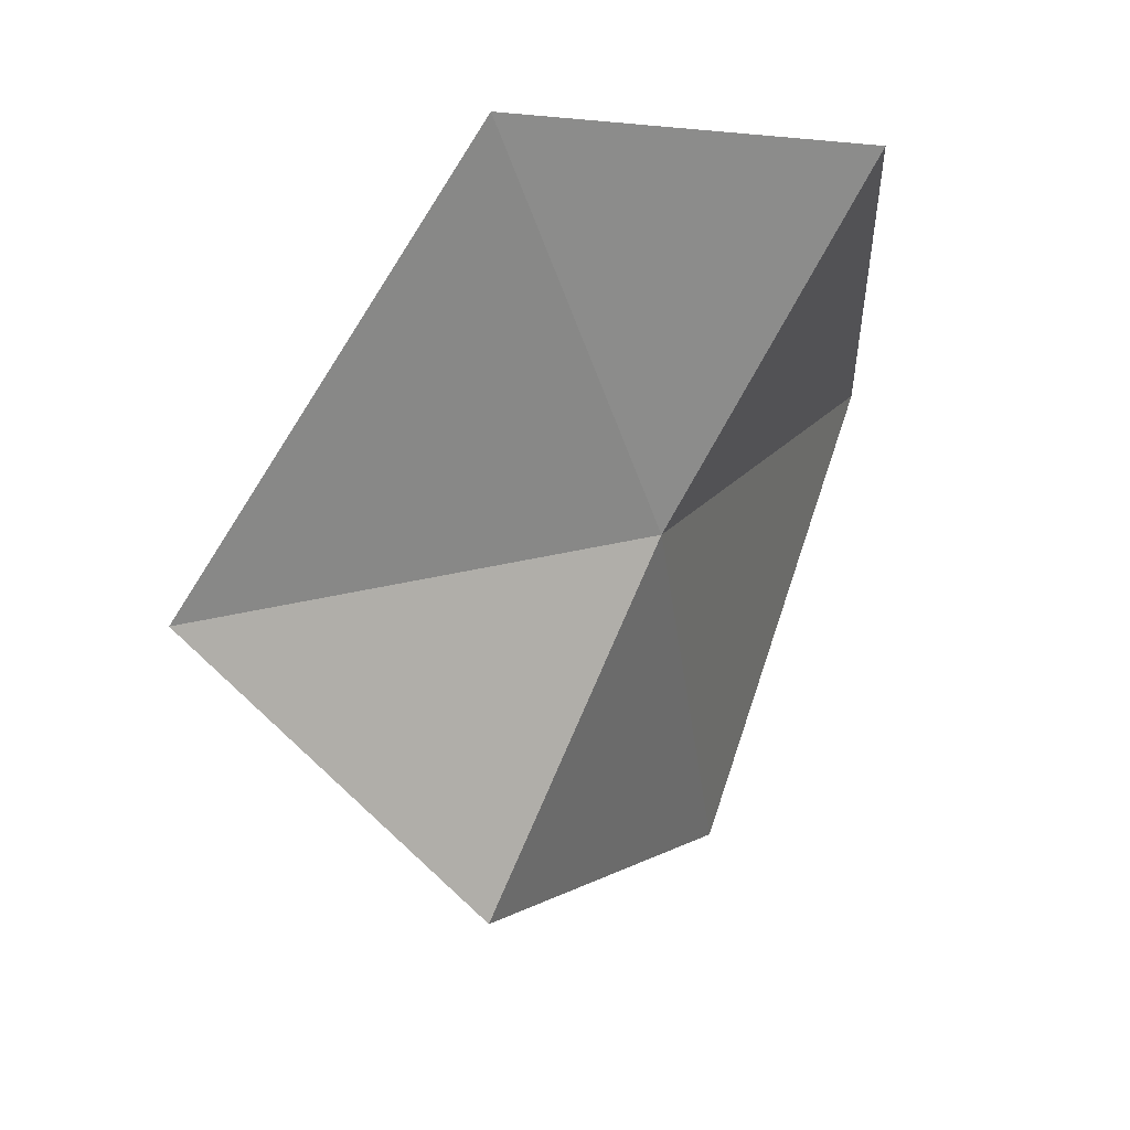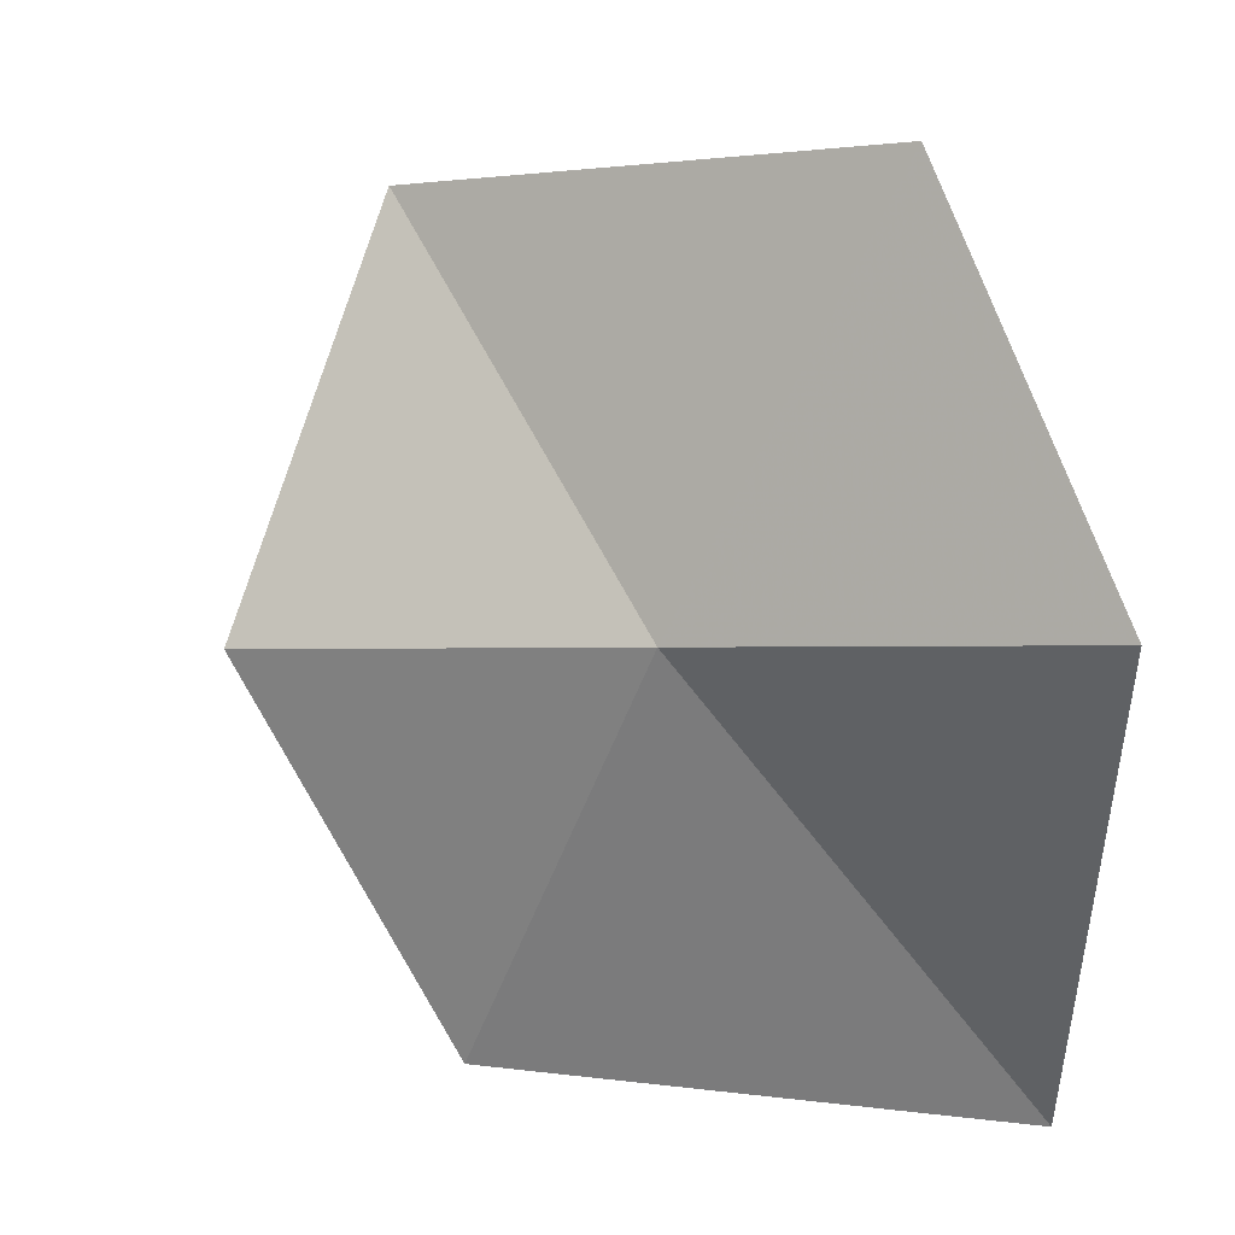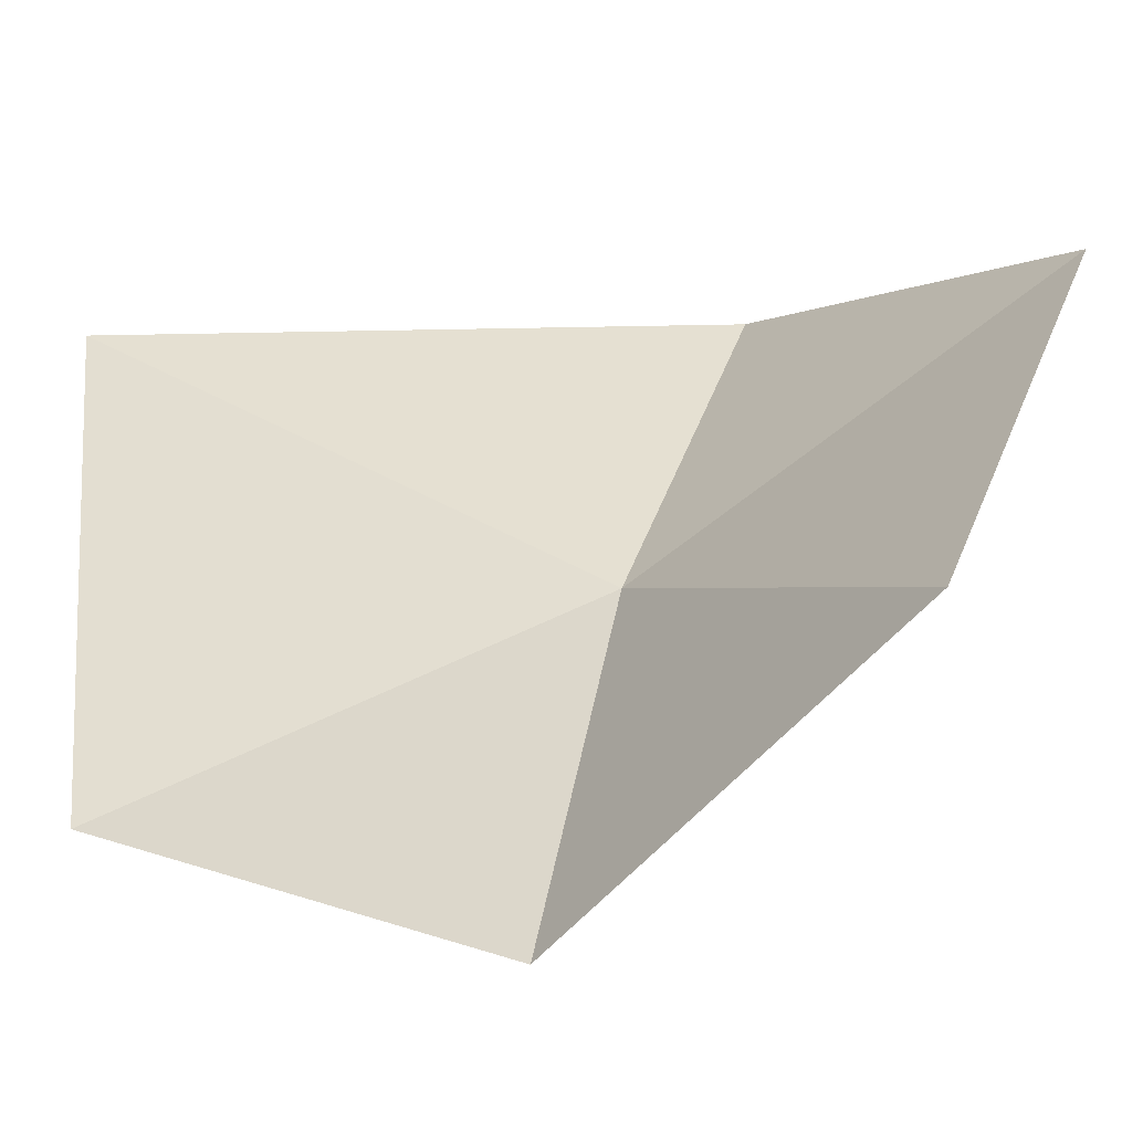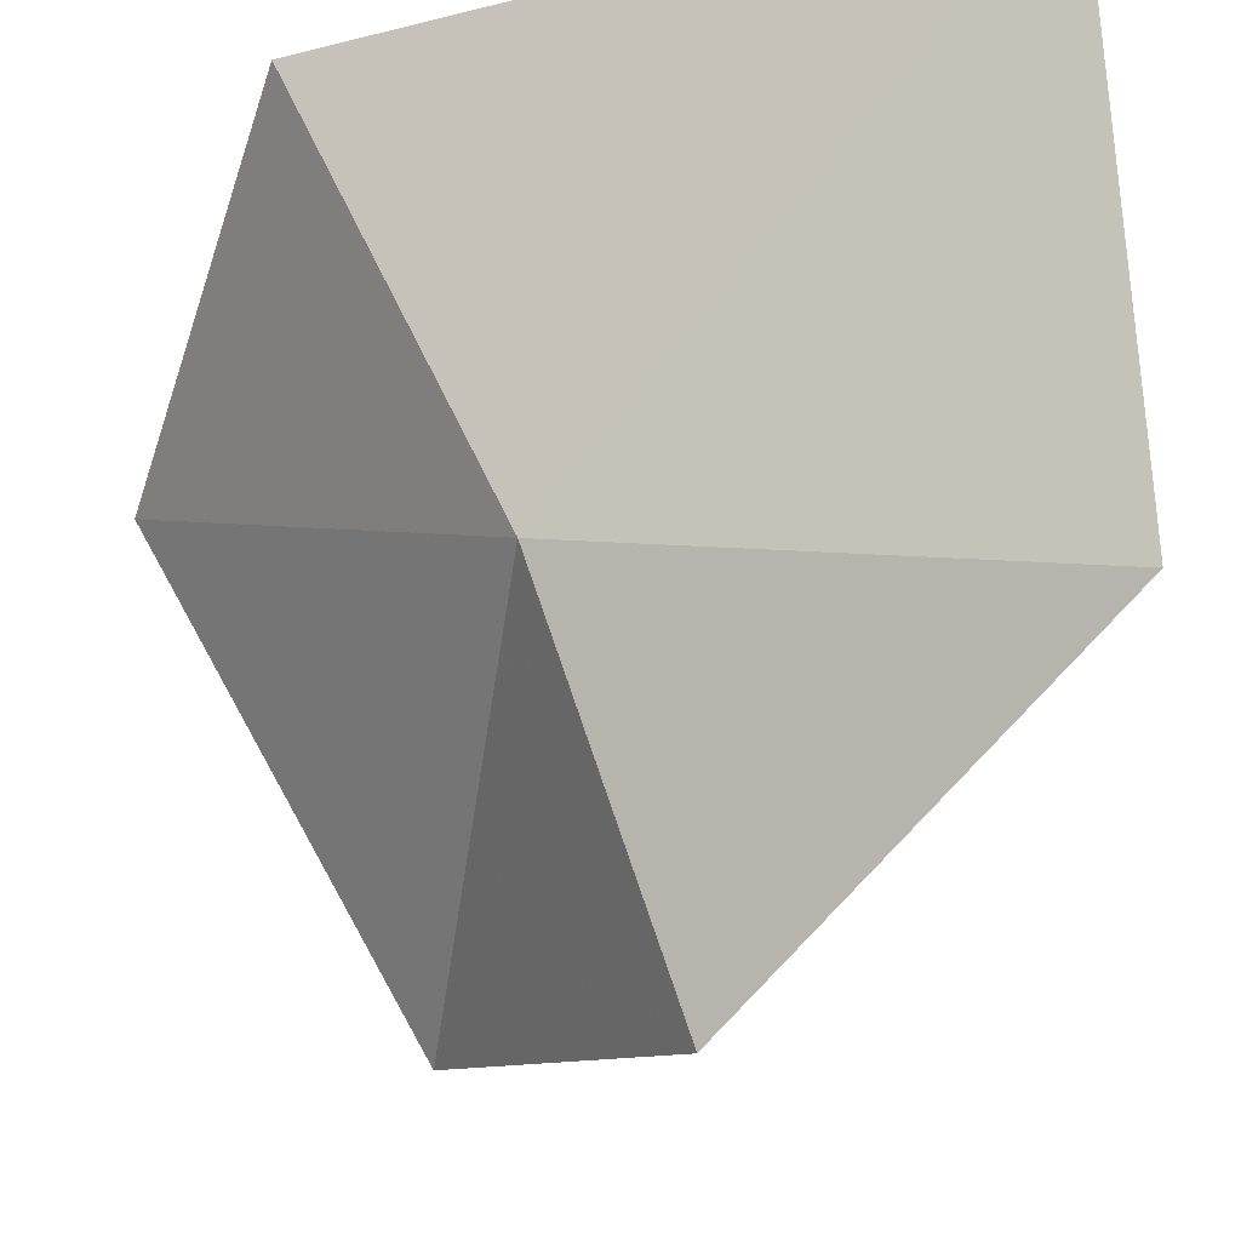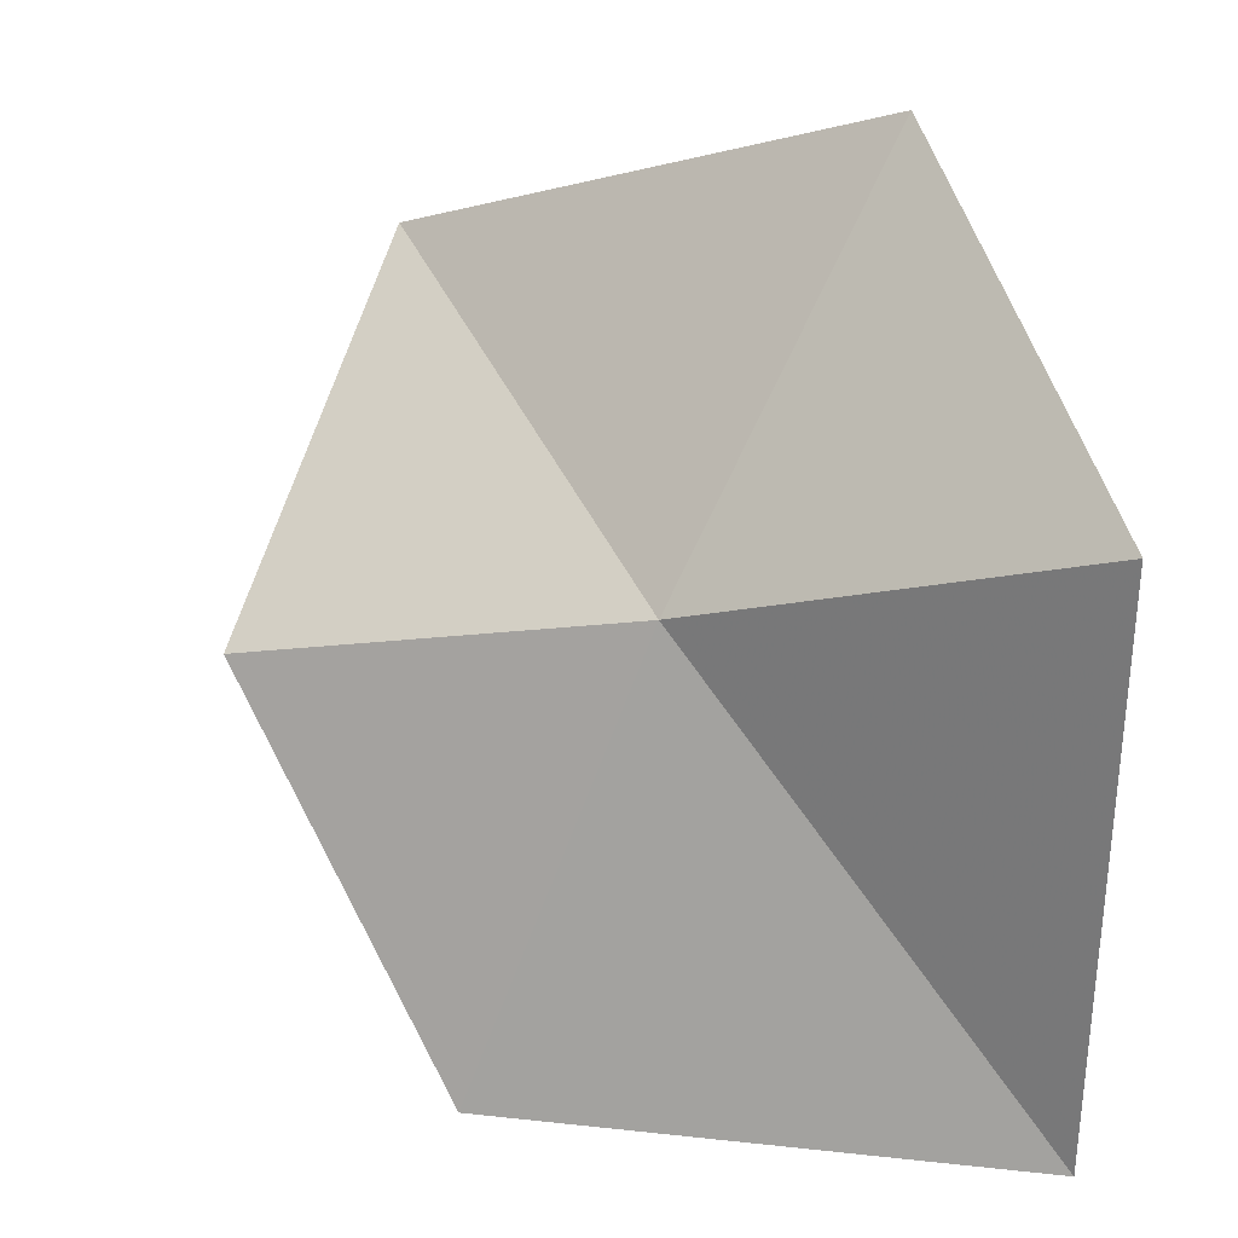
<metadata>
{"format":"obj","ext":"obj","renderer":"f3d","projection":"perspective","resolution":1024,"background":"white","views":[{"elev":72.8,"azim":177.8,"up":"+Y"},{"elev":46.2,"azim":-105.3,"up":"+Y"},{"elev":-17.3,"azim":86.2,"up":"+Z"},{"elev":-43.9,"azim":-75.5,"up":"+Z"},{"elev":32.1,"azim":-105.1,"up":"+Y"}]}
</metadata>
<code>
v -0.2196 -1.059 -0.01048
v -0.2269 -1.115 -0.03533
v -0.2511 -1.119 0.02865
v -0.2471 -1.042 0.03049
v -0.2017 -1.012 0.02151
v -0.1652 -1.035 -0.02634
v -0.1977 -1.069 -0.05396
f 1 3 2
f 1 5 4
f 1 7 6
f 1 2 7
f 1 4 3
f 1 6 5

</code>
